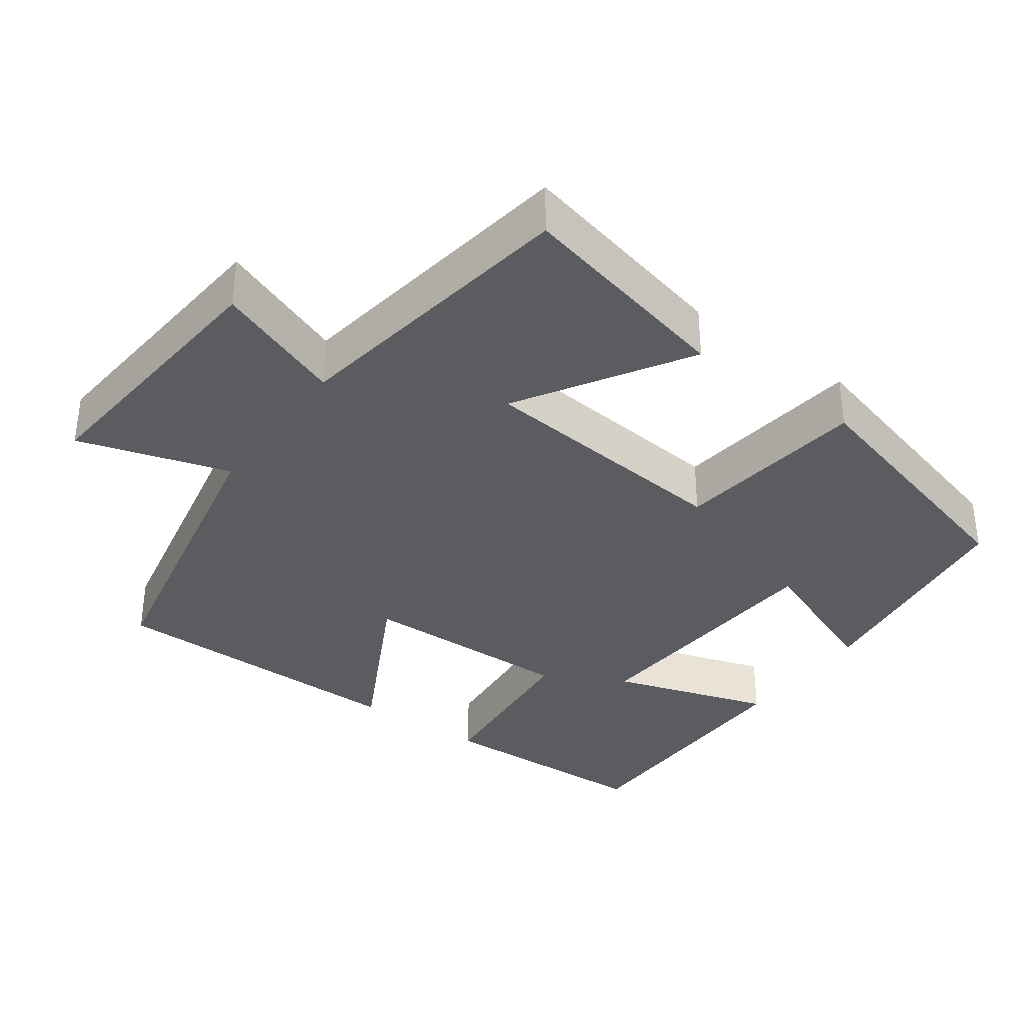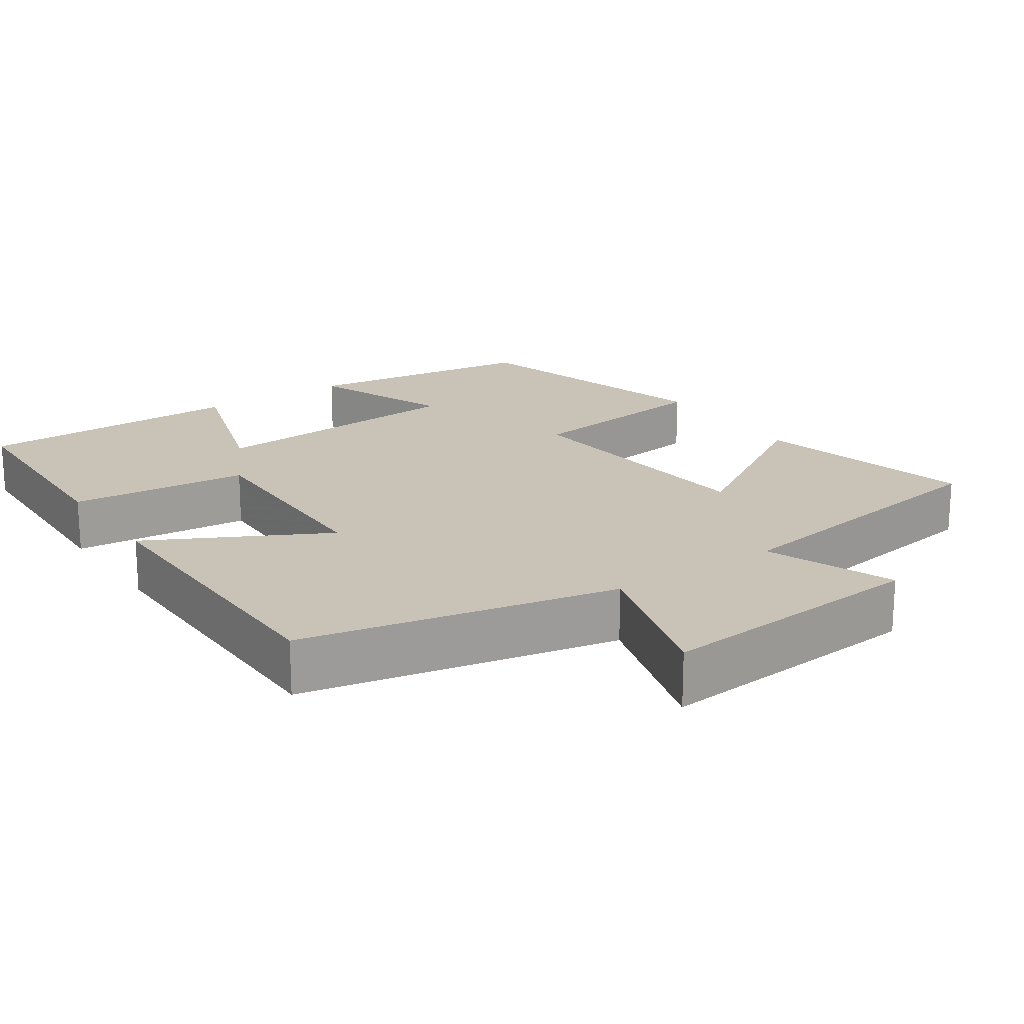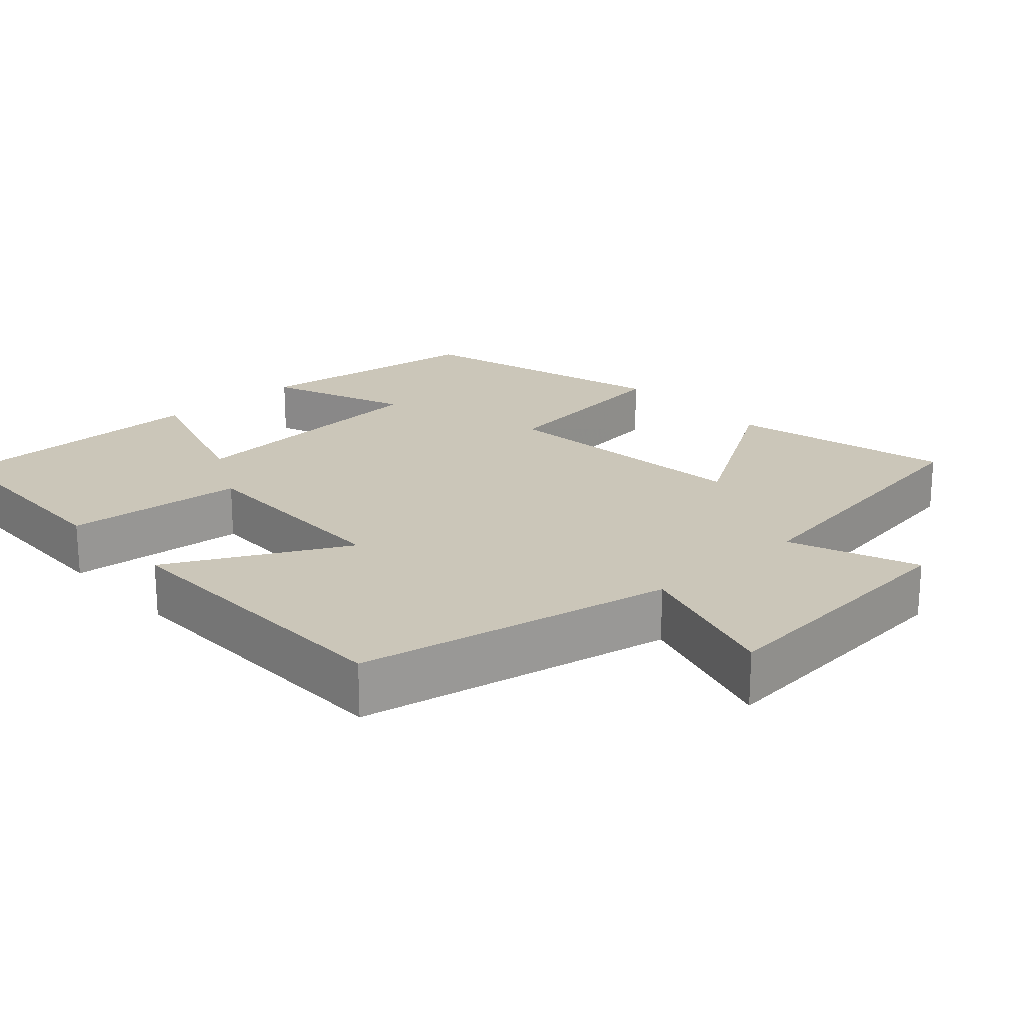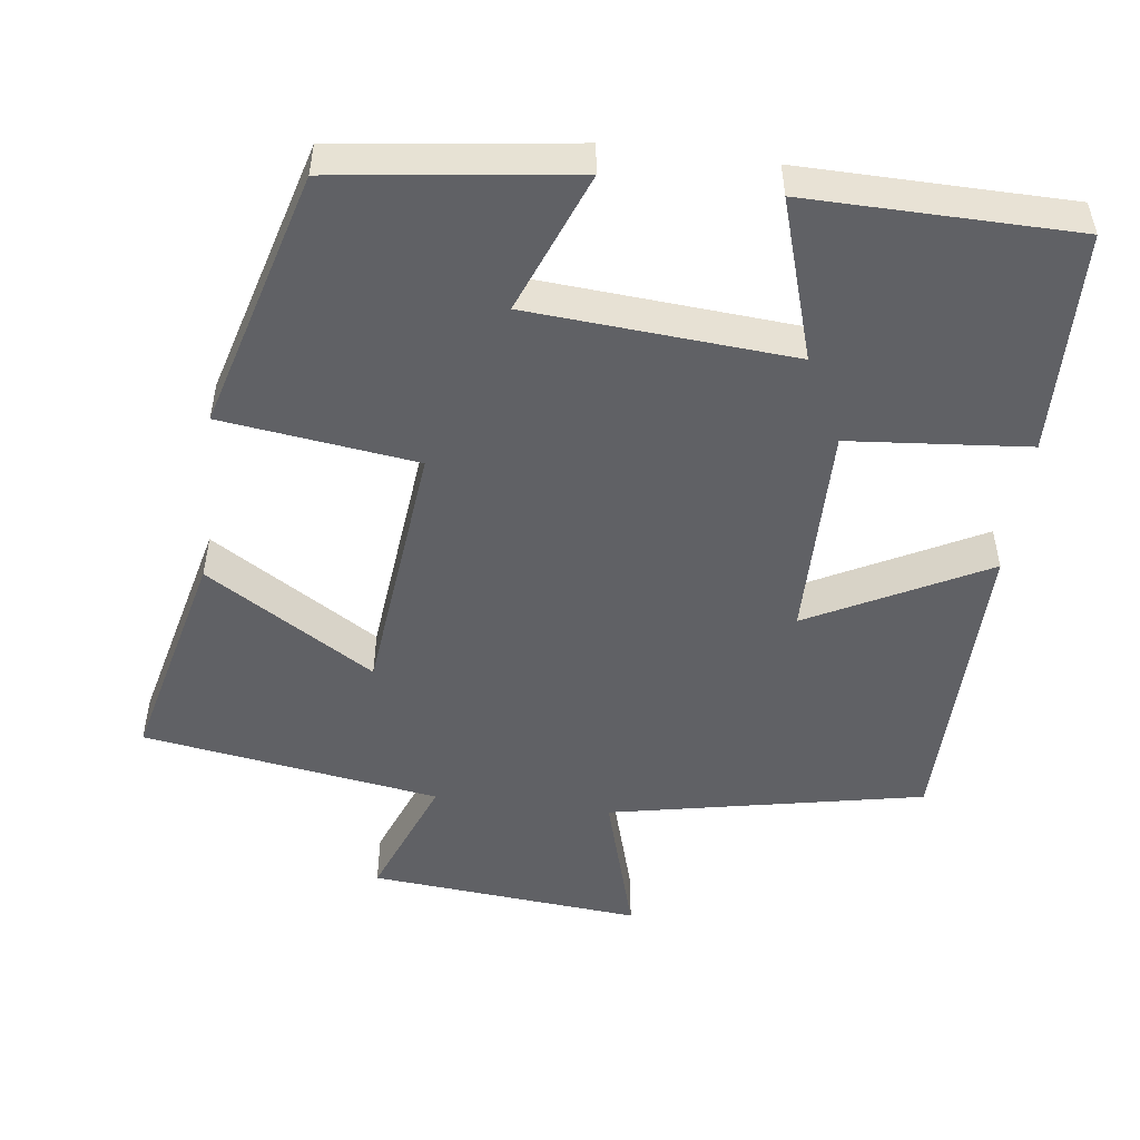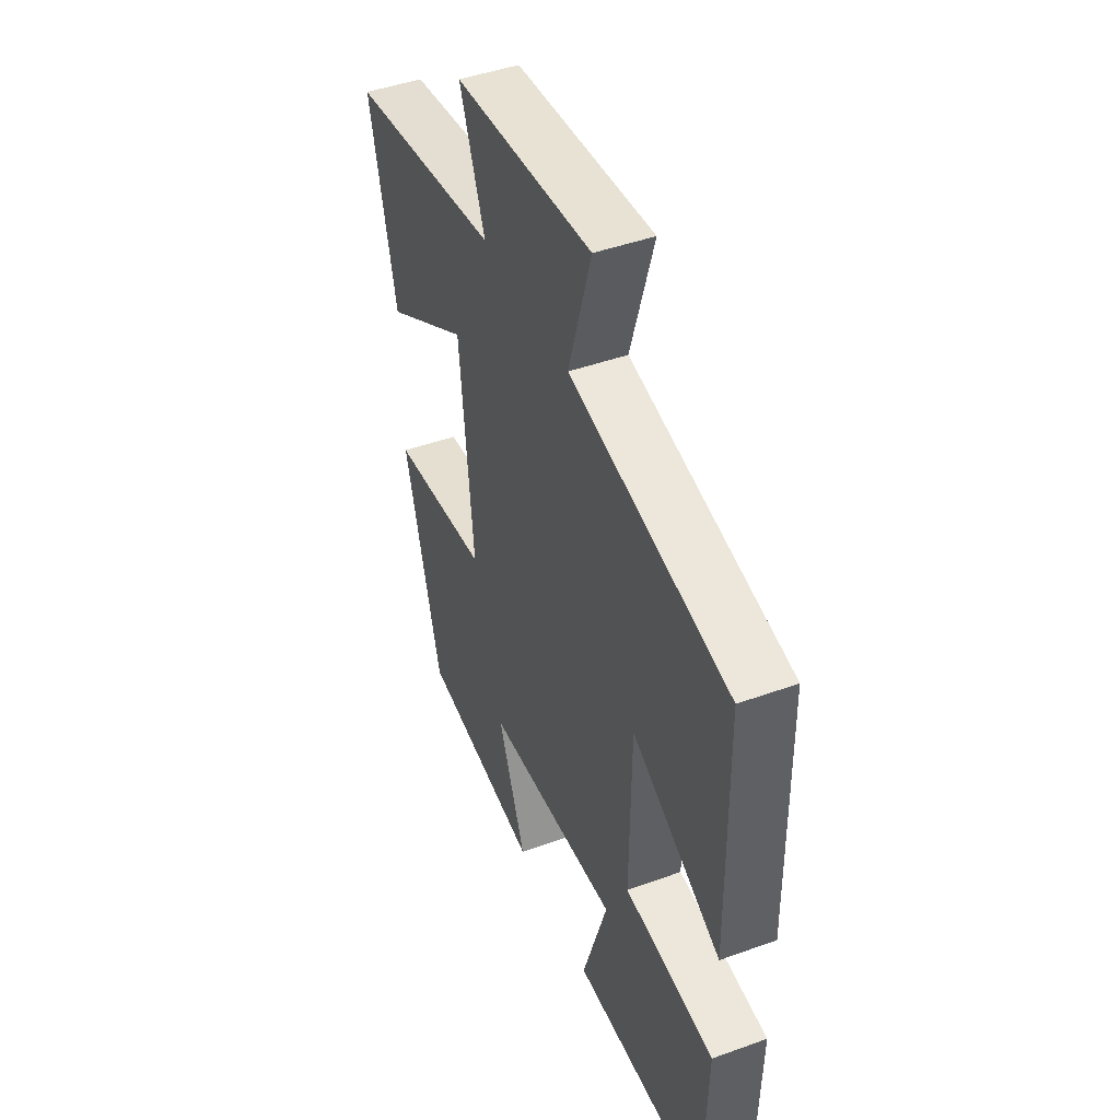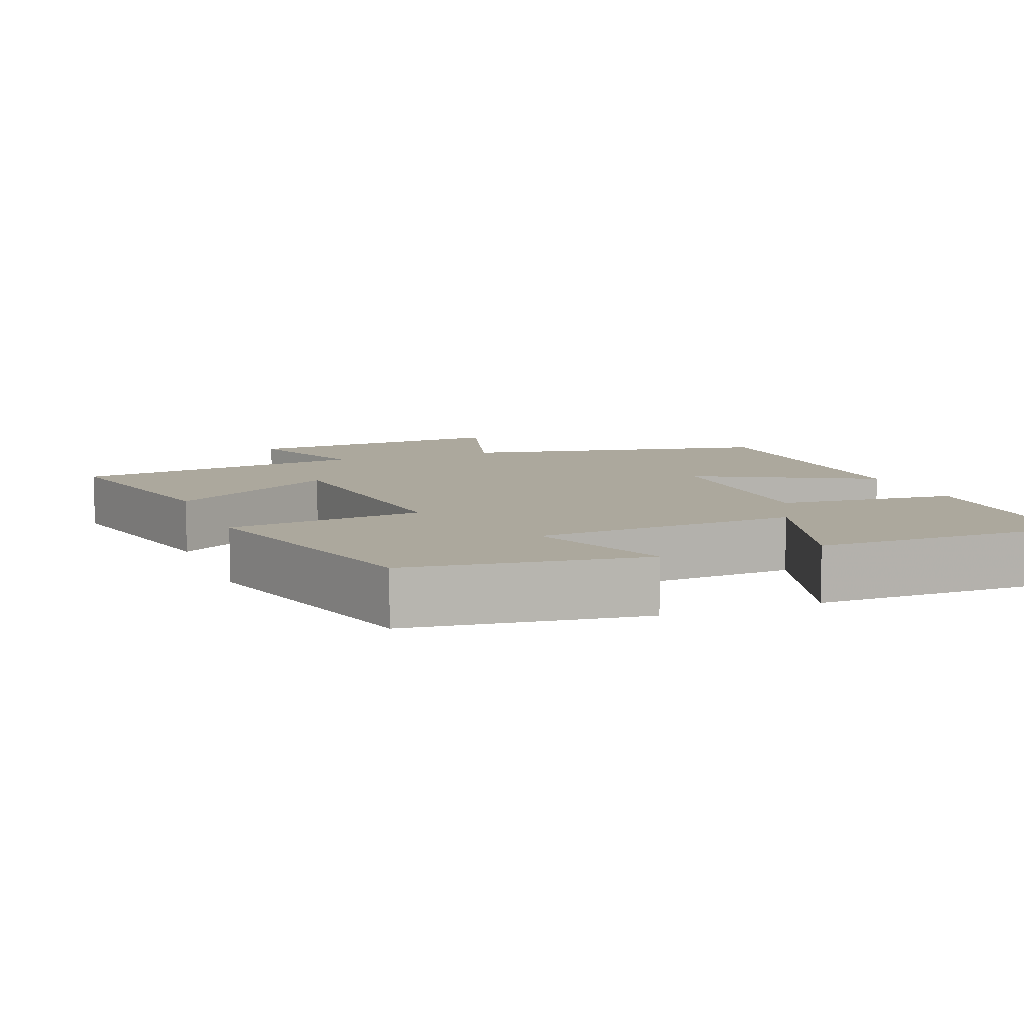
<metadata>
{"format":"obj","ext":"obj","renderer":"f3d","projection":"perspective","resolution":1024,"background":"white","views":[{"elev":-35.1,"azim":54.3,"up":"+Y"},{"elev":19.5,"azim":-34.2,"up":"+Y"},{"elev":21.0,"azim":-42.5,"up":"+Y"},{"elev":-50.1,"azim":172.6,"up":"+Y"},{"elev":45.5,"azim":-112.6,"up":"+Z"},{"elev":8.6,"azim":158.8,"up":"+Y"}]}
</metadata>
<code>
v 0.402 0.07 -0.458
v 0.084 0.07 -0.5
v 0.158 0.07 -0.31
v -0.198 0.07 -0.284
v -0.13 0.07 -0.5
v -0.491 0.07 -0.496
v -0.5 0.07 -0.193
v -0.258 0.07 -0.171
v -0.262 0.07 0.121
v -0.5 0.07 -0.003
v -0.495 0.07 0.414
v -0.07 0.07 0.5
v -0.131 0.07 0.705
v 0.237 0.07 0.673
v 0.17 0.07 0.5
v 0.571 0.07 0.438
v 0.5 0.07 0.14
v 0.273 0.07 0.28
v 0.237 0.07 -0.072
v 0.5 0.07 -0.106
v 0.402 0 -0.458
v 0.084 0 -0.5
v 0.158 0 -0.31
v -0.198 0 -0.284
v -0.13 0 -0.5
v -0.491 0 -0.496
v -0.5 0 -0.193
v -0.258 0 -0.171
v -0.262 0 0.121
v -0.5 0 -0.003
v -0.495 0 0.414
v -0.07 0 0.5
v -0.131 0 0.705
v 0.237 0 0.673
v 0.17 0 0.5
v 0.571 0 0.438
v 0.5 0 0.14
v 0.273 0 0.28
v 0.237 0 -0.072
v 0.5 0 -0.106
f 19 20 1
f 15 16 17 18
f 15 18 19
f 12 13 14 15
f 12 15 19
f 9 10 11 12
f 8 9 12 19
f 5 6 7 8
f 4 5 8
f 3 4 8 19
f 1 2 3
f 1 3 19
f 21 40 39
f 38 37 36 35
f 39 38 35
f 35 34 33 32
f 39 35 32
f 32 31 30 29
f 39 32 29 28
f 28 27 26 25
f 28 25 24
f 39 28 24 23
f 23 22 21
f 39 23 21
f 1 21 22 2
f 2 22 23 3
f 3 23 24 4
f 4 24 25 5
f 5 25 26 6
f 6 26 27 7
f 7 27 28 8
f 8 28 29 9
f 9 29 30 10
f 10 30 31 11
f 11 31 32 12
f 12 32 33 13
f 13 33 34 14
f 14 34 35 15
f 15 35 36 16
f 16 36 37 17
f 17 37 38 18
f 18 38 39 19
f 19 39 40 20
f 20 40 21 1

</code>
